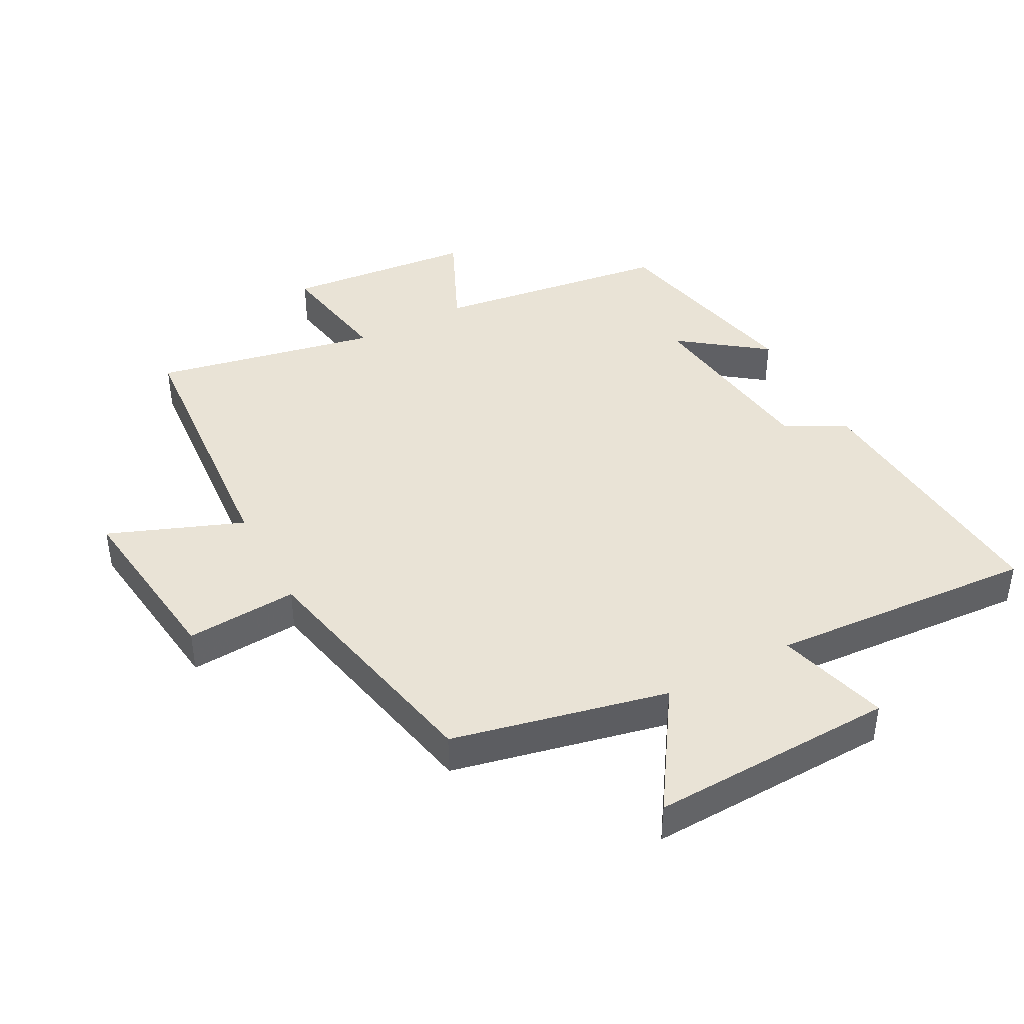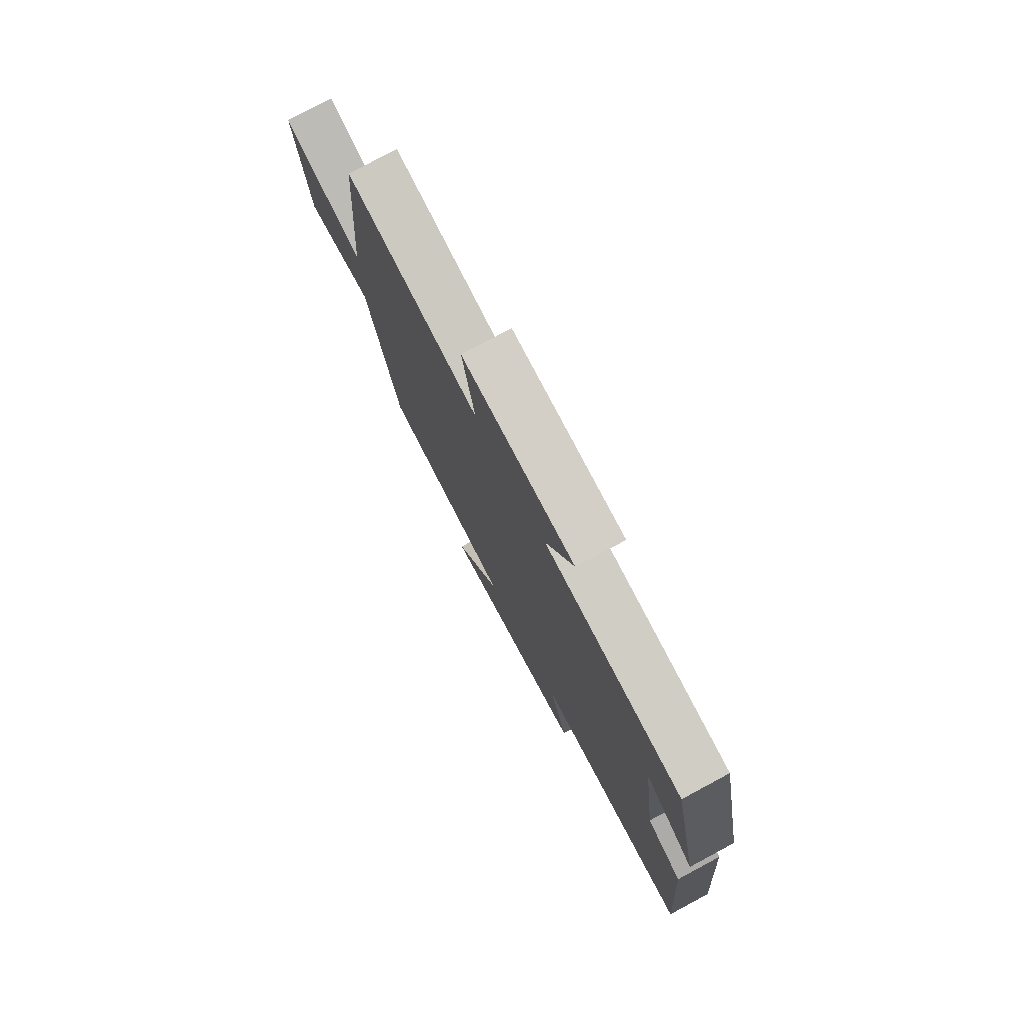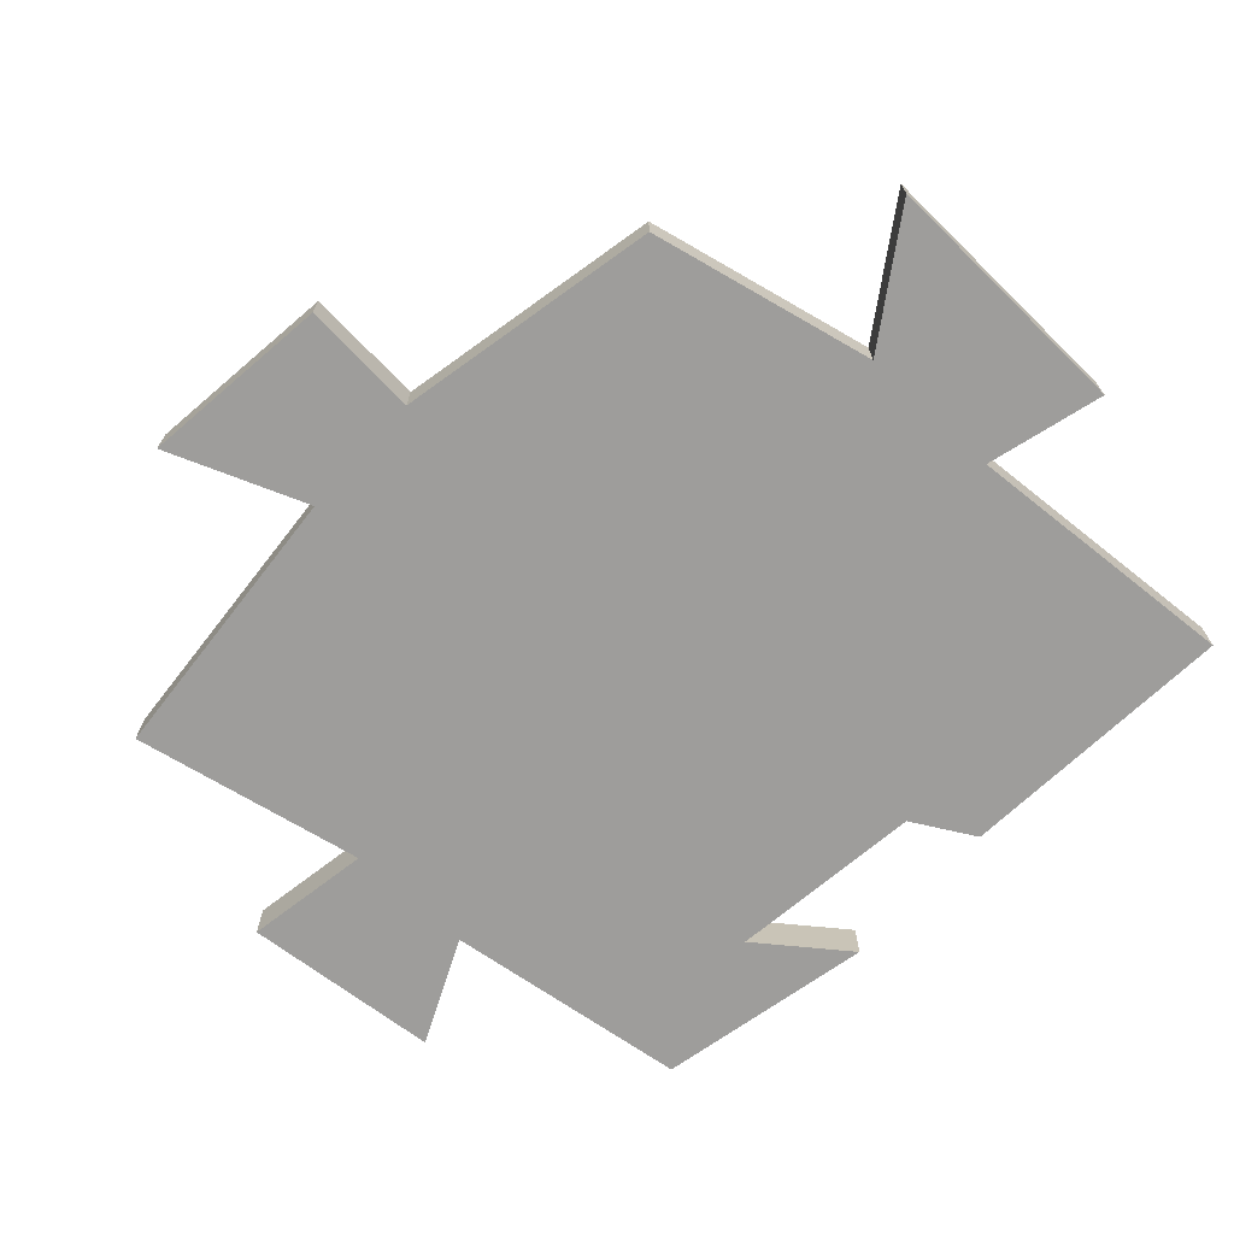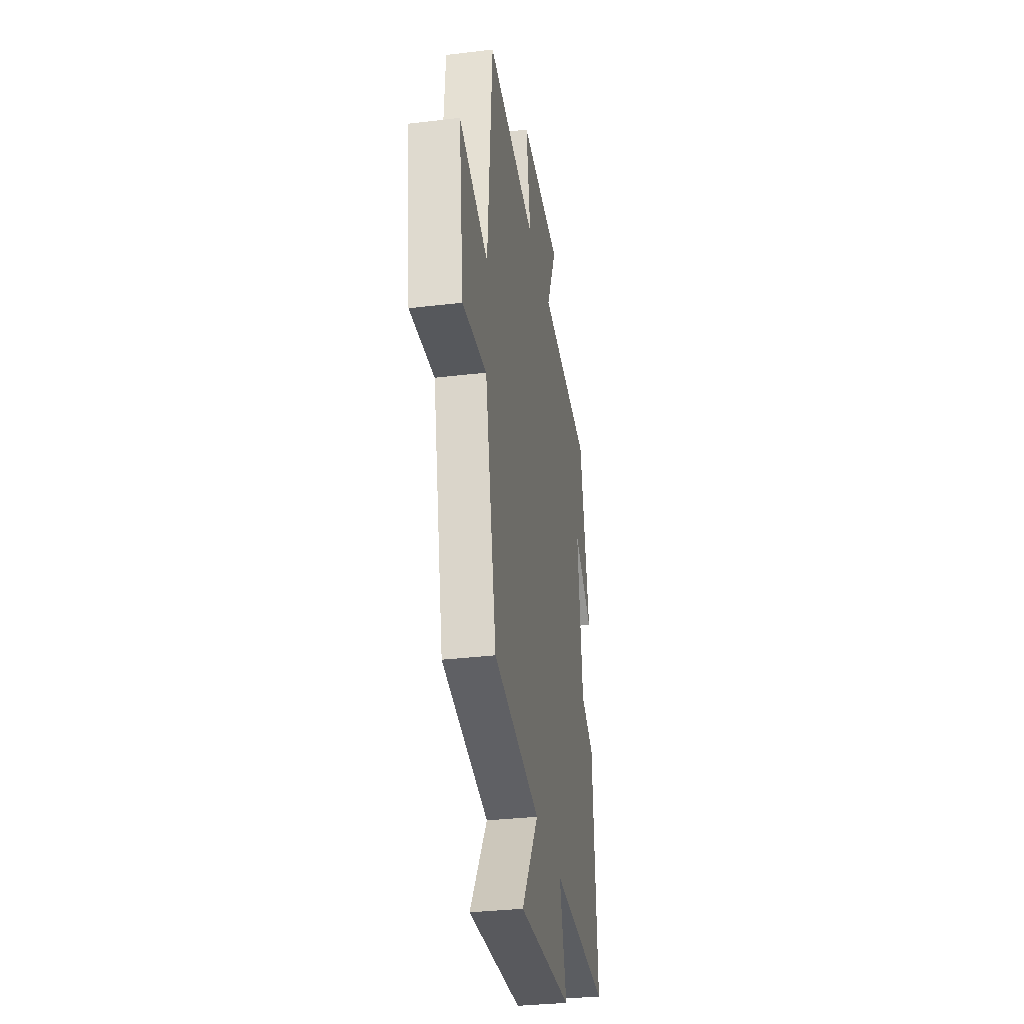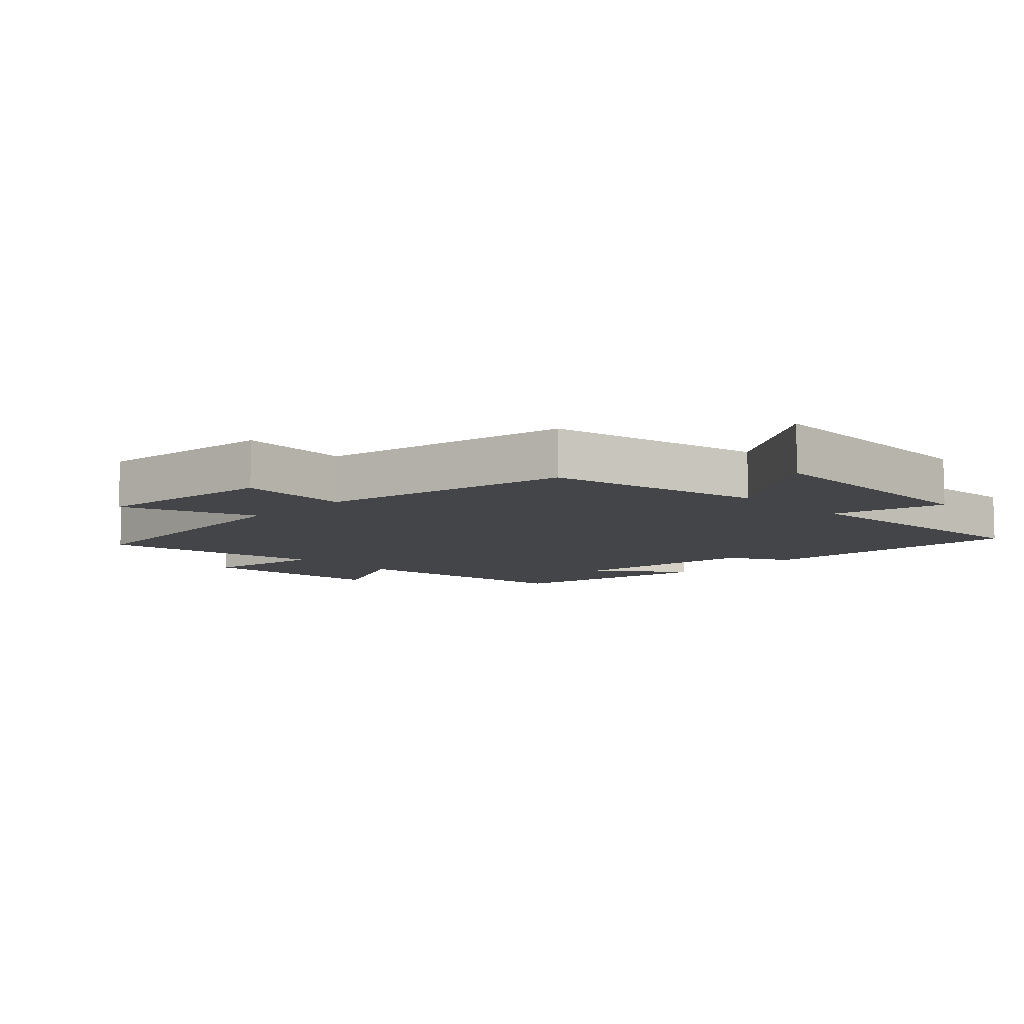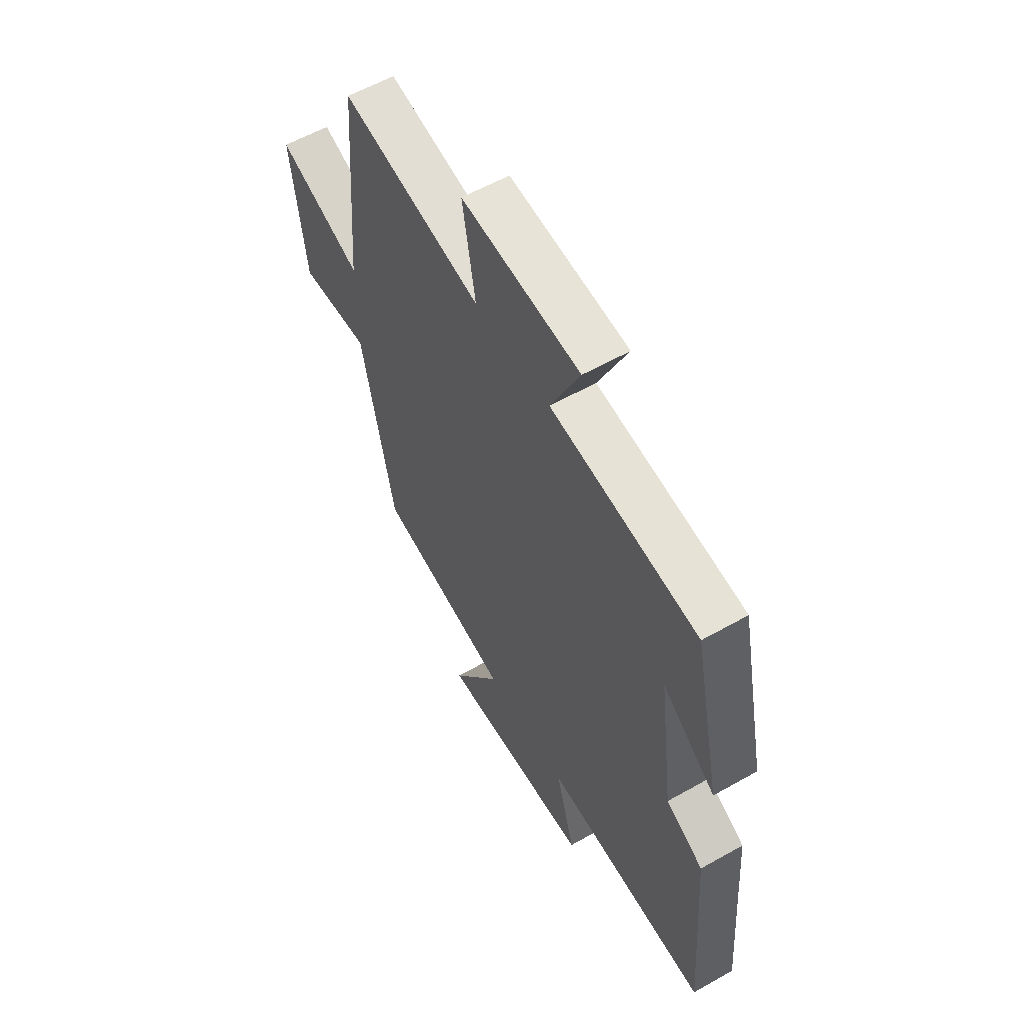
<metadata>
{"format":"obj","ext":"obj","renderer":"f3d","projection":"perspective","resolution":1024,"background":"white","views":[{"elev":42.1,"azim":151.9,"up":"+Y"},{"elev":77.3,"azim":-118.2,"up":"+Z"},{"elev":-70.5,"azim":137.6,"up":"+Y"},{"elev":-32.2,"azim":99.6,"up":"+Z"},{"elev":-8.9,"azim":135.2,"up":"+Y"},{"elev":58.2,"azim":-120.4,"up":"+Z"}]}
</metadata>
<code>
v -0.431 0.07 0.45
v -0.067 0.07 0.5
v -0.139 0.07 0.657
v 0.153 0.07 0.685
v 0.121 0.07 0.5
v 0.466 0.07 0.57
v 0.5 0.07 0.147
v 0.706 0.07 0.227
v 0.672 0.07 -0.053
v 0.5 0.07 -0.041
v 0.42 0.07 -0.427
v 0.088 0.07 -0.5
v 0.21 0.07 -0.686
v -0.17 0.07 -0.672
v -0.122 0.07 -0.5
v -0.532 0.07 -0.527
v -0.5 0.07 -0.111
v -0.407 0.07 -0.059
v -0.369 0.07 0.229
v -0.5 0.07 0.131
v -0.431 0 0.45
v -0.067 0 0.5
v -0.139 0 0.657
v 0.153 0 0.685
v 0.121 0 0.5
v 0.466 0 0.57
v 0.5 0 0.147
v 0.706 0 0.227
v 0.672 0 -0.053
v 0.5 0 -0.041
v 0.42 0 -0.427
v 0.088 0 -0.5
v 0.21 0 -0.686
v -0.17 0 -0.672
v -0.122 0 -0.5
v -0.532 0 -0.527
v -0.5 0 -0.111
v -0.407 0 -0.059
v -0.369 0 0.229
v -0.5 0 0.131
f 19 20 1 2
f 18 19 2
f 15 16 17 18
f 15 18 2
f 12 13 14 15
f 12 15 2
f 11 12 2
f 10 11 2
f 7 8 9 10
f 5 6 7 10
f 5 10 2 3
f 3 4 5
f 22 21 40 39
f 22 39 38
f 38 37 36 35
f 22 38 35
f 35 34 33 32
f 22 35 32
f 22 32 31
f 22 31 30
f 30 29 28 27
f 30 27 26 25
f 23 22 30 25
f 25 24 23
f 1 21 22 2
f 2 22 23 3
f 3 23 24 4
f 4 24 25 5
f 5 25 26 6
f 6 26 27 7
f 7 27 28 8
f 8 28 29 9
f 9 29 30 10
f 10 30 31 11
f 11 31 32 12
f 12 32 33 13
f 13 33 34 14
f 14 34 35 15
f 15 35 36 16
f 16 36 37 17
f 17 37 38 18
f 18 38 39 19
f 19 39 40 20
f 20 40 21 1

</code>
